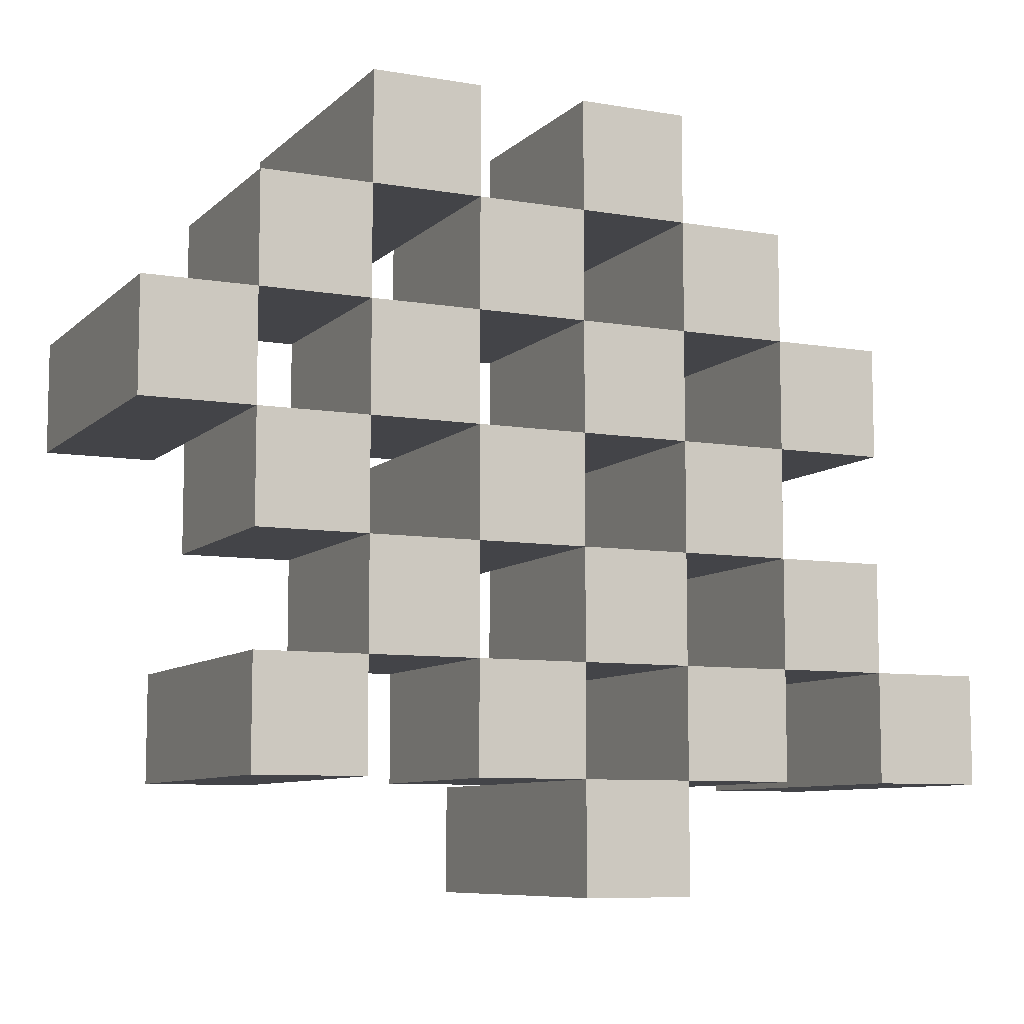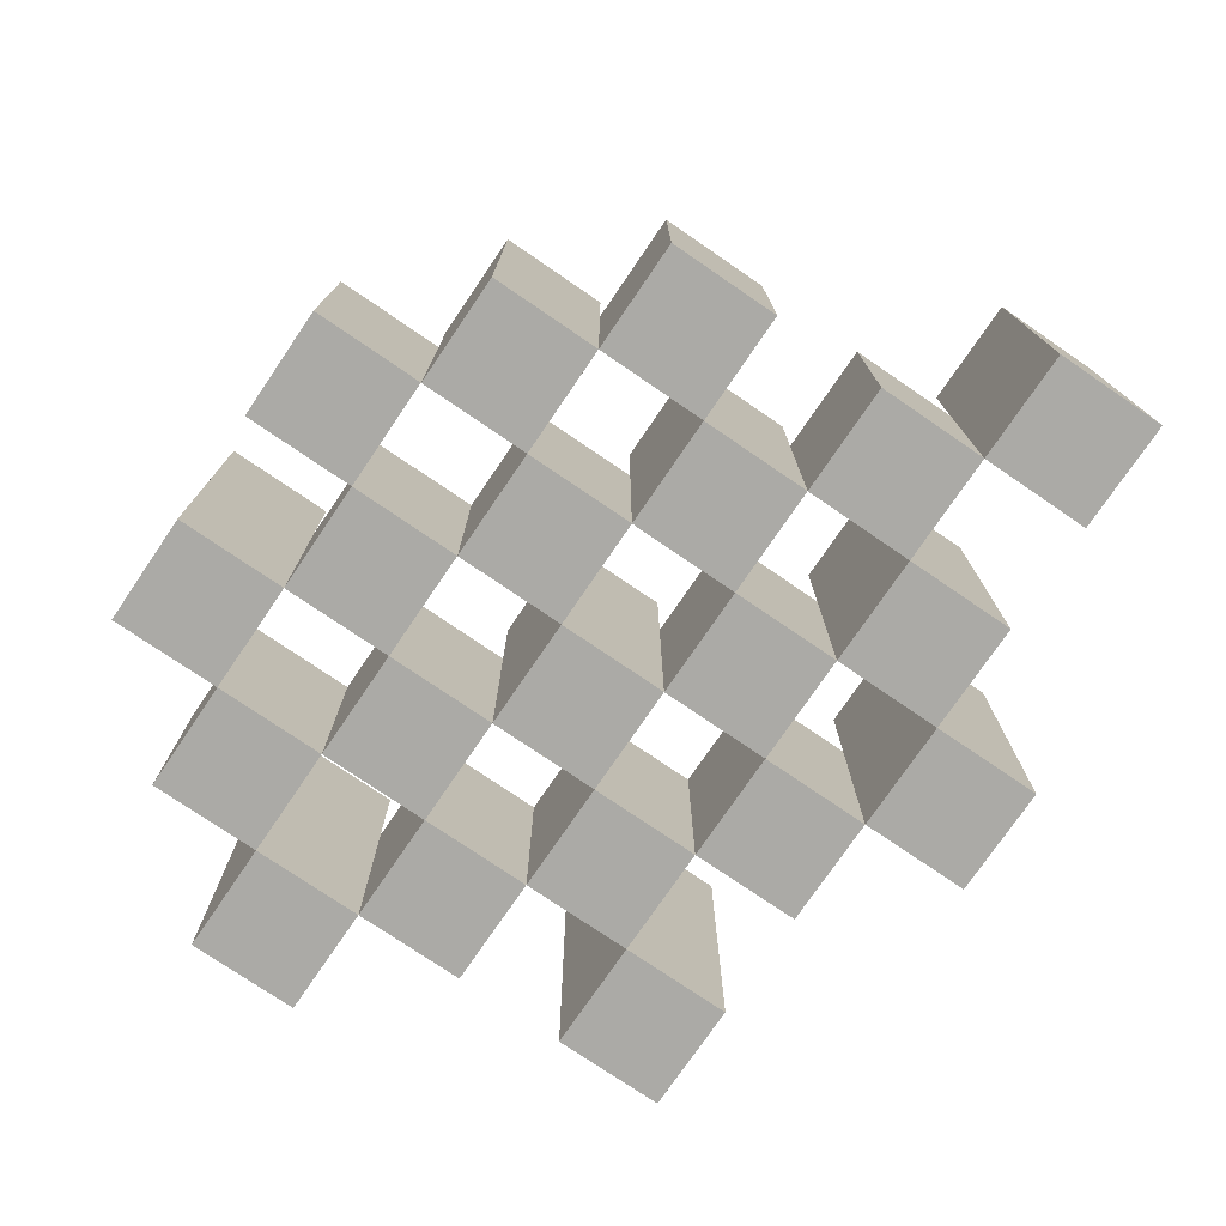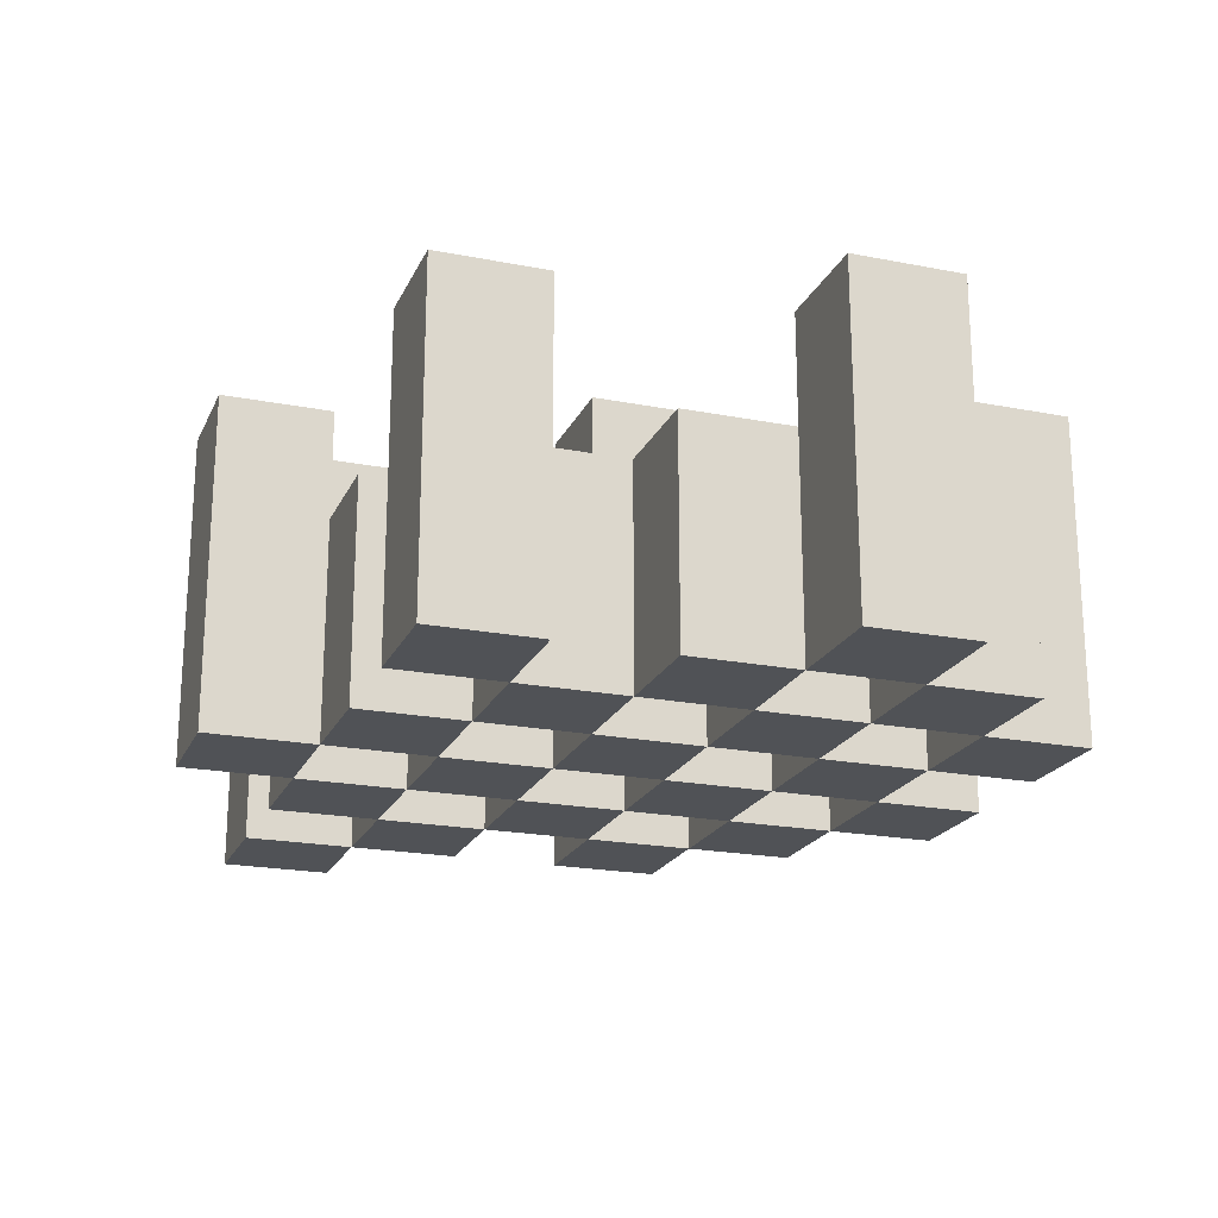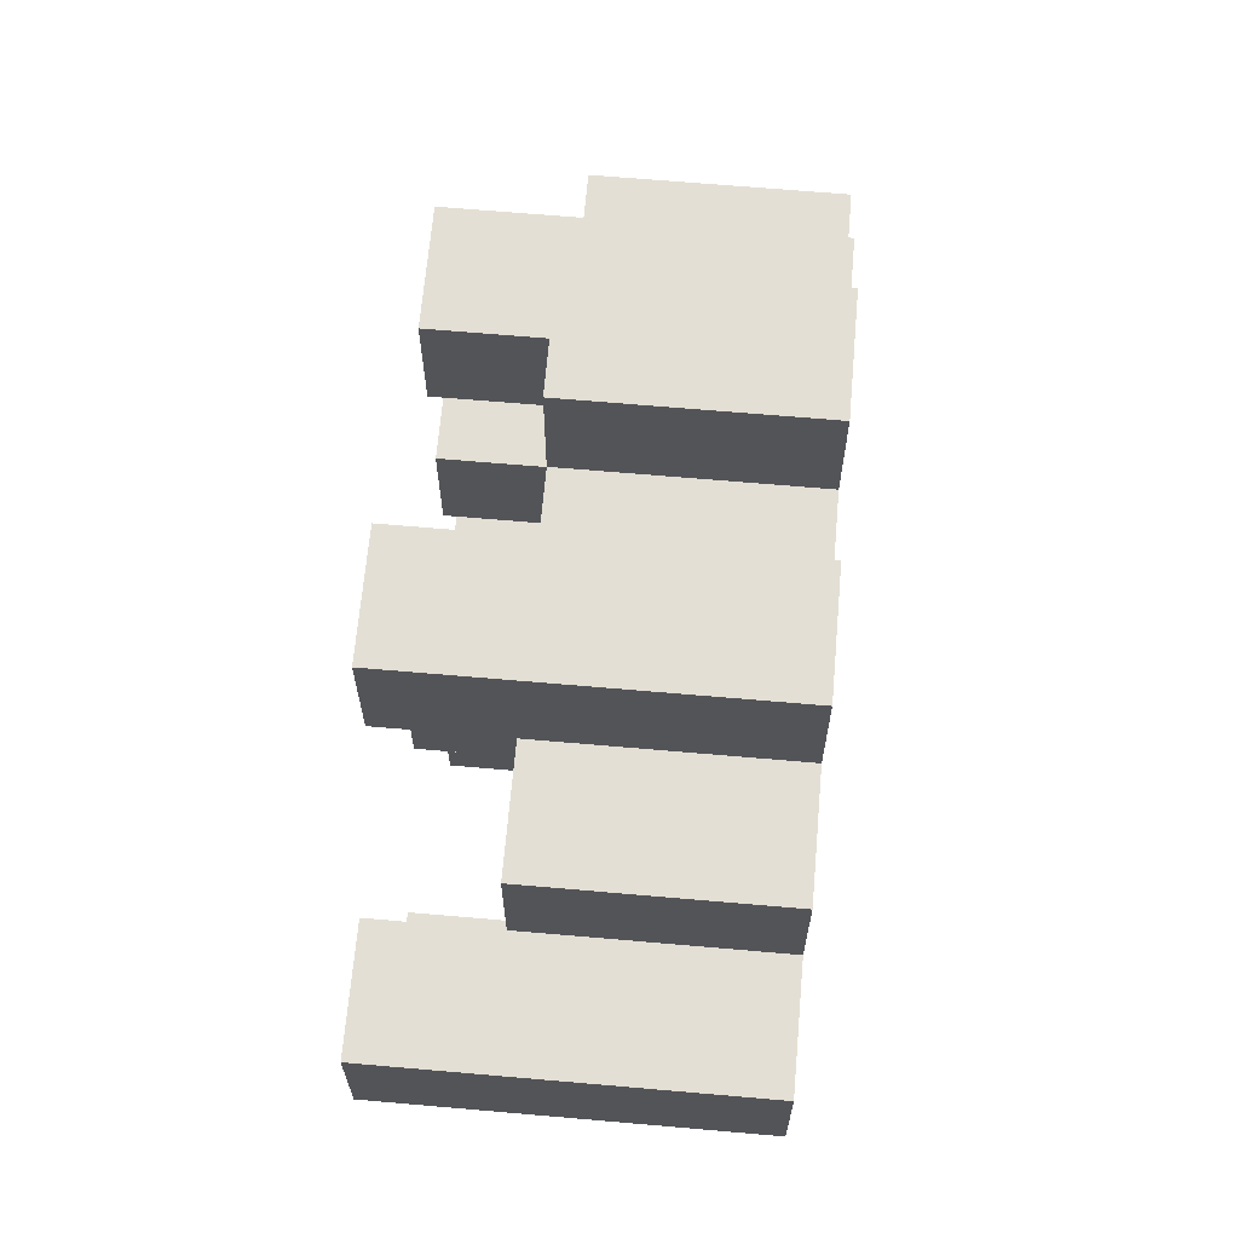
<metadata>
{"format":"obj","ext":"obj","renderer":"f3d","projection":"perspective","resolution":1024,"background":"white","views":[{"elev":-8.3,"azim":-25.0,"up":"+Z"},{"elev":-75.9,"azim":55.7,"up":"+Y"},{"elev":-20.8,"azim":-109.4,"up":"+Y"},{"elev":66.3,"azim":-85.0,"up":"+Z"}]}
</metadata>
<code>
o
v 4.9 0.9 37.1
v 4.9 0.9 37
v 4.9 1.2 37.1
v 4.9 1.2 37
v 5 0.9 37.2
v 5 0.9 37.1
v 5 0.9 37
v 5 0.9 36.9
v 5 0.9 36.8
v 5 0.9 36.7
v 5 1.1 37.2
v 5 1.1 37.1
v 5 1.1 37
v 5 1.1 36.9
v 5 1.2 36.8
v 5 1.2 36.7
v 5.1 0.9 37.3
v 5.1 0.9 37.2
v 5.1 0.9 37.1
v 5.1 0.9 37
v 5.1 0.9 36.9
v 5.1 0.9 36.8
v 5.1 1.1 37.2
v 5.1 1.1 37.1
v 5.1 1.1 37
v 5.1 1.1 36.9
v 5.1 1.1 36.8
v 5.1 1.2 37.3
v 5.1 1.2 37.2
v 5.2 0.9 37.2
v 5.2 0.9 37.1
v 5.2 0.9 37
v 5.2 0.9 36.9
v 5.2 0.9 36.8
v 5.2 0.9 36.7
v 5.2 1.1 37.2
v 5.2 1.1 37.1
v 5.2 1.1 37
v 5.2 1.1 36.9
v 5.2 1.1 36.8
v 5.2 1.1 36.7
v 5.2 1.2 37
v 5.2 1.2 36.9
v 5.3 0.9 37.3
v 5.3 0.9 37.2
v 5.3 0.9 37.1
v 5.3 0.9 37
v 5.3 0.9 36.9
v 5.3 0.9 36.8
v 5.3 0.9 36.7
v 5.3 0.9 36.6
v 5.3 1.1 37.3
v 5.3 1.1 37.2
v 5.3 1.1 37.1
v 5.3 1.1 37
v 5.3 1.1 36.9
v 5.3 1.1 36.8
v 5.3 1.1 36.7
v 5.3 1.2 36.7
v 5.3 1.2 36.6
v 5.4 0.9 37.2
v 5.4 0.9 37.1
v 5.4 0.9 37
v 5.4 0.9 36.9
v 5.4 0.9 36.8
v 5.4 0.9 36.7
v 5.4 1.1 37.2
v 5.4 1.1 37.1
v 5.4 1.1 37
v 5.4 1.1 36.9
v 5.4 1.1 36.8
v 5.4 1.2 37.2
v 5.4 1.2 37.1
v 5.4 1.2 37
v 5.4 1.2 36.9
v 5.4 1.2 36.8
v 5.4 1.2 36.7
v 5.5 0.9 37.1
v 5.5 0.9 37
v 5.5 0.9 36.9
v 5.5 0.9 36.8
v 5.5 1.1 37.1
v 5.5 1.1 37
v 5.5 1.1 36.9
v 5.5 1.1 36.8
v 5.6 0.9 36.8
v 5.6 0.9 36.7
v 5.6 1.1 36.8
v 5.6 1.2 36.8
v 5.6 1.2 36.7
v 5 0.9 37.1
v 5 0.9 37
v 5 1.1 37.1
v 5 1.1 37
v 5 1.2 37.1
v 5 1.2 37
v 5.1 0.9 37.2
v 5.1 0.9 37.1
v 5.1 0.9 37
v 5.1 0.9 36.9
v 5.1 0.9 36.8
v 5.1 0.9 36.7
v 5.1 1.1 37.2
v 5.1 1.1 37.1
v 5.1 1.1 37
v 5.1 1.1 36.9
v 5.1 1.1 36.8
v 5.1 1.2 36.8
v 5.1 1.2 36.7
v 5.2 0.9 37.3
v 5.2 0.9 37.2
v 5.2 0.9 37.1
v 5.2 0.9 37
v 5.2 0.9 36.9
v 5.2 0.9 36.8
v 5.2 1.1 37.2
v 5.2 1.1 37.1
v 5.2 1.1 37
v 5.2 1.1 36.9
v 5.2 1.1 36.8
v 5.2 1.2 37.3
v 5.2 1.2 37.2
v 5.3 0.9 37.2
v 5.3 0.9 37.1
v 5.3 0.9 37
v 5.3 0.9 36.9
v 5.3 0.9 36.8
v 5.3 0.9 36.7
v 5.3 1.1 37.2
v 5.3 1.1 37.1
v 5.3 1.1 37
v 5.3 1.1 36.9
v 5.3 1.1 36.8
v 5.3 1.1 36.7
v 5.3 1.2 37
v 5.3 1.2 36.9
v 5.4 0.9 37.3
v 5.4 0.9 37.2
v 5.4 0.9 37.1
v 5.4 0.9 37
v 5.4 0.9 36.9
v 5.4 0.9 36.8
v 5.4 0.9 36.7
v 5.4 0.9 36.6
v 5.4 1.1 37.3
v 5.4 1.1 37.2
v 5.4 1.1 37.1
v 5.4 1.1 37
v 5.4 1.1 36.9
v 5.4 1.1 36.8
v 5.4 1.2 36.7
v 5.4 1.2 36.6
v 5.5 0.9 37.2
v 5.5 0.9 37.1
v 5.5 0.9 37
v 5.5 0.9 36.9
v 5.5 0.9 36.8
v 5.5 0.9 36.7
v 5.5 1.1 37.1
v 5.5 1.1 37
v 5.5 1.1 36.9
v 5.5 1.1 36.8
v 5.5 1.2 37.2
v 5.5 1.2 37.1
v 5.5 1.2 37
v 5.5 1.2 36.9
v 5.5 1.2 36.8
v 5.5 1.2 36.7
v 5.6 0.9 37.1
v 5.6 0.9 37
v 5.6 0.9 36.9
v 5.6 0.9 36.8
v 5.6 1.1 37.1
v 5.6 1.1 37
v 5.6 1.1 36.9
v 5.6 1.1 36.8
v 5.7 0.9 36.8
v 5.7 0.9 36.7
v 5.7 1.2 36.8
v 5.7 1.2 36.7
v 5.1 0.9 37.3
v 5.1 1.2 37.3
v 5.2 0.9 37.3
v 5.2 1.2 37.3
v 5.3 0.9 37.3
v 5.3 1.1 37.3
v 5.4 0.9 37.3
v 5.4 1.1 37.3
v 5 0.9 37.2
v 5 1.1 37.2
v 5.1 0.9 37.2
v 5.1 1.1 37.2
v 5.2 0.9 37.2
v 5.2 1.1 37.2
v 5.3 0.9 37.2
v 5.3 1.1 37.2
v 5.4 0.9 37.2
v 5.4 1.1 37.2
v 5.4 1.2 37.2
v 5.5 0.9 37.2
v 5.5 1.2 37.2
v 4.9 0.9 37.1
v 4.9 1.2 37.1
v 5 0.9 37.1
v 5 1.1 37.1
v 5 1.2 37.1
v 5.1 0.9 37.1
v 5.1 1.1 37.1
v 5.2 0.9 37.1
v 5.2 1.1 37.1
v 5.3 0.9 37.1
v 5.3 1.1 37.1
v 5.4 0.9 37.1
v 5.4 1.1 37.1
v 5.5 0.9 37.1
v 5.5 1.1 37.1
v 5.6 0.9 37.1
v 5.6 1.1 37.1
v 5 0.9 37
v 5 1.1 37
v 5.1 0.9 37
v 5.1 1.1 37
v 5.2 0.9 37
v 5.2 1.1 37
v 5.2 1.2 37
v 5.3 0.9 37
v 5.3 1.1 37
v 5.3 1.2 37
v 5.4 0.9 37
v 5.4 1.1 37
v 5.4 1.2 37
v 5.5 0.9 37
v 5.5 1.1 37
v 5.5 1.2 37
v 5.1 0.9 36.9
v 5.1 1.1 36.9
v 5.2 0.9 36.9
v 5.2 1.1 36.9
v 5.3 0.9 36.9
v 5.3 1.1 36.9
v 5.4 0.9 36.9
v 5.4 1.1 36.9
v 5.5 0.9 36.9
v 5.5 1.1 36.9
v 5.6 0.9 36.9
v 5.6 1.1 36.9
v 5 0.9 36.8
v 5 1.2 36.8
v 5.1 0.9 36.8
v 5.1 1.1 36.8
v 5.1 1.2 36.8
v 5.2 0.9 36.8
v 5.2 1.1 36.8
v 5.3 0.9 36.8
v 5.3 1.1 36.8
v 5.4 0.9 36.8
v 5.4 1.1 36.8
v 5.4 1.2 36.8
v 5.5 0.9 36.8
v 5.5 1.1 36.8
v 5.5 1.2 36.8
v 5.6 0.9 36.8
v 5.6 1.1 36.8
v 5.6 1.2 36.8
v 5.7 0.9 36.8
v 5.7 1.2 36.8
v 5.3 0.9 36.7
v 5.3 1.1 36.7
v 5.3 1.2 36.7
v 5.4 0.9 36.7
v 5.4 1.2 36.7
v 5.1 0.9 37.2
v 5.1 1.1 37.2
v 5.1 1.2 37.2
v 5.2 0.9 37.2
v 5.2 1.1 37.2
v 5.2 1.2 37.2
v 5.3 0.9 37.2
v 5.3 1.1 37.2
v 5.4 0.9 37.2
v 5.4 1.1 37.2
v 5 0.9 37.1
v 5 1.1 37.1
v 5.1 0.9 37.1
v 5.1 1.1 37.1
v 5.2 0.9 37.1
v 5.2 1.1 37.1
v 5.3 0.9 37.1
v 5.3 1.1 37.1
v 5.4 0.9 37.1
v 5.4 1.1 37.1
v 5.4 1.2 37.1
v 5.5 0.9 37.1
v 5.5 1.1 37.1
v 5.5 1.2 37.1
v 4.9 0.9 37
v 4.9 1.2 37
v 5 0.9 37
v 5 1.1 37
v 5 1.2 37
v 5.1 0.9 37
v 5.1 1.1 37
v 5.2 0.9 37
v 5.2 1.1 37
v 5.3 0.9 37
v 5.3 1.1 37
v 5.4 0.9 37
v 5.4 1.1 37
v 5.5 0.9 37
v 5.5 1.1 37
v 5.6 0.9 37
v 5.6 1.1 37
v 5 0.9 36.9
v 5 1.1 36.9
v 5.1 0.9 36.9
v 5.1 1.1 36.9
v 5.2 0.9 36.9
v 5.2 1.1 36.9
v 5.2 1.2 36.9
v 5.3 0.9 36.9
v 5.3 1.1 36.9
v 5.3 1.2 36.9
v 5.4 0.9 36.9
v 5.4 1.1 36.9
v 5.4 1.2 36.9
v 5.5 0.9 36.9
v 5.5 1.1 36.9
v 5.5 1.2 36.9
v 5.1 0.9 36.8
v 5.1 1.1 36.8
v 5.2 0.9 36.8
v 5.2 1.1 36.8
v 5.3 0.9 36.8
v 5.3 1.1 36.8
v 5.4 0.9 36.8
v 5.4 1.1 36.8
v 5.5 0.9 36.8
v 5.5 1.1 36.8
v 5.6 0.9 36.8
v 5.6 1.1 36.8
v 5 0.9 36.7
v 5 1.2 36.7
v 5.1 0.9 36.7
v 5.1 1.2 36.7
v 5.2 0.9 36.7
v 5.2 1.1 36.7
v 5.3 0.9 36.7
v 5.3 1.1 36.7
v 5.4 0.9 36.7
v 5.4 1.2 36.7
v 5.5 0.9 36.7
v 5.5 1.2 36.7
v 5.6 0.9 36.7
v 5.6 1.2 36.7
v 5.7 0.9 36.7
v 5.7 1.2 36.7
v 5.3 0.9 36.6
v 5.3 1.2 36.6
v 5.4 0.9 36.6
v 5.4 1.2 36.6
v 5.1 0.9 37.3
v 5.2 0.9 37.3
v 5.3 0.9 37.3
v 5.4 0.9 37.3
v 5 0.9 37.2
v 5.1 0.9 37.2
v 5.2 0.9 37.2
v 5.3 0.9 37.2
v 5.4 0.9 37.2
v 5.5 0.9 37.2
v 4.9 0.9 37.1
v 5 0.9 37.1
v 5.1 0.9 37.1
v 5.2 0.9 37.1
v 5.3 0.9 37.1
v 5.4 0.9 37.1
v 5.5 0.9 37.1
v 5.6 0.9 37.1
v 4.9 0.9 37
v 5 0.9 37
v 5.1 0.9 37
v 5.2 0.9 37
v 5.3 0.9 37
v 5.4 0.9 37
v 5.5 0.9 37
v 5.6 0.9 37
v 5 0.9 36.9
v 5.1 0.9 36.9
v 5.2 0.9 36.9
v 5.3 0.9 36.9
v 5.4 0.9 36.9
v 5.5 0.9 36.9
v 5.6 0.9 36.9
v 5 0.9 36.8
v 5.1 0.9 36.8
v 5.2 0.9 36.8
v 5.3 0.9 36.8
v 5.4 0.9 36.8
v 5.5 0.9 36.8
v 5.6 0.9 36.8
v 5.7 0.9 36.8
v 5 0.9 36.7
v 5.1 0.9 36.7
v 5.2 0.9 36.7
v 5.3 0.9 36.7
v 5.4 0.9 36.7
v 5.5 0.9 36.7
v 5.6 0.9 36.7
v 5.7 0.9 36.7
v 5.3 0.9 36.6
v 5.4 0.9 36.6
v 5.3 1.1 37.3
v 5.4 1.1 37.3
v 5 1.1 37.2
v 5.1 1.1 37.2
v 5.2 1.1 37.2
v 5.3 1.1 37.2
v 5.4 1.1 37.2
v 5 1.1 37.1
v 5.1 1.1 37.1
v 5.2 1.1 37.1
v 5.3 1.1 37.1
v 5.4 1.1 37.1
v 5.5 1.1 37.1
v 5.6 1.1 37.1
v 5 1.1 37
v 5.1 1.1 37
v 5.2 1.1 37
v 5.3 1.1 37
v 5.4 1.1 37
v 5.5 1.1 37
v 5.6 1.1 37
v 5 1.1 36.9
v 5.1 1.1 36.9
v 5.2 1.1 36.9
v 5.3 1.1 36.9
v 5.4 1.1 36.9
v 5.5 1.1 36.9
v 5.6 1.1 36.9
v 5.1 1.1 36.8
v 5.2 1.1 36.8
v 5.3 1.1 36.8
v 5.4 1.1 36.8
v 5.5 1.1 36.8
v 5.6 1.1 36.8
v 5.2 1.1 36.7
v 5.3 1.1 36.7
v 5.1 1.2 37.3
v 5.2 1.2 37.3
v 5.1 1.2 37.2
v 5.2 1.2 37.2
v 5.4 1.2 37.2
v 5.5 1.2 37.2
v 4.9 1.2 37.1
v 5 1.2 37.1
v 5.4 1.2 37.1
v 5.5 1.2 37.1
v 4.9 1.2 37
v 5 1.2 37
v 5.2 1.2 37
v 5.3 1.2 37
v 5.4 1.2 37
v 5.5 1.2 37
v 5.2 1.2 36.9
v 5.3 1.2 36.9
v 5.4 1.2 36.9
v 5.5 1.2 36.9
v 5 1.2 36.8
v 5.1 1.2 36.8
v 5.4 1.2 36.8
v 5.5 1.2 36.8
v 5.6 1.2 36.8
v 5.7 1.2 36.8
v 5 1.2 36.7
v 5.1 1.2 36.7
v 5.3 1.2 36.7
v 5.4 1.2 36.7
v 5.5 1.2 36.7
v 5.6 1.2 36.7
v 5.7 1.2 36.7
v 5.3 1.2 36.6
v 5.4 1.2 36.6
f 3 2 1
f 4 2 3
f 11 6 5
f 12 6 11
f 13 8 7
f 14 8 13
f 15 10 9
f 16 10 15
f 23 18 17
f 24 20 19
f 25 20 24
f 26 22 21
f 27 22 26
f 28 23 17
f 29 23 28
f 36 31 30
f 37 31 36
f 38 33 32
f 39 33 38
f 40 35 34
f 41 35 40
f 42 39 38
f 43 39 42
f 52 45 44
f 53 45 52
f 54 47 46
f 55 47 54
f 56 49 48
f 57 49 56
f 58 51 50
f 59 51 58
f 60 51 59
f 67 62 61
f 68 62 67
f 69 64 63
f 70 64 69
f 71 66 65
f 72 68 67
f 73 68 72
f 74 70 69
f 75 70 74
f 76 66 71
f 77 66 76
f 82 79 78
f 83 79 82
f 84 81 80
f 85 81 84
f 88 87 86
f 89 87 88
f 90 87 89
f 91 92 93
f 93 92 94
f 93 94 95
f 95 94 96
f 97 98 103
f 103 98 104
f 99 100 105
f 105 100 106
f 101 102 107
f 107 102 108
f 108 102 109
f 110 111 116
f 112 113 117
f 117 113 118
f 114 115 119
f 119 115 120
f 110 116 121
f 121 116 122
f 123 124 129
f 129 124 130
f 125 126 131
f 131 126 132
f 127 128 133
f 133 128 134
f 131 132 135
f 135 132 136
f 137 138 145
f 145 138 146
f 139 140 147
f 147 140 148
f 141 142 149
f 149 142 150
f 143 144 151
f 151 144 152
f 153 154 159
f 155 156 160
f 160 156 161
f 157 158 162
f 153 159 163
f 163 159 164
f 160 161 165
f 165 161 166
f 162 158 167
f 167 158 168
f 169 170 173
f 173 170 174
f 171 172 175
f 175 172 176
f 177 178 179
f 179 178 180
f 183 182 181
f 184 182 183
f 187 186 185
f 188 186 187
f 191 190 189
f 192 190 191
f 195 194 193
f 196 194 195
f 200 198 197
f 200 199 198
f 201 199 200
f 204 203 202
f 205 203 204
f 206 203 205
f 209 208 207
f 210 208 209
f 213 212 211
f 214 212 213
f 217 216 215
f 218 216 217
f 221 220 219
f 222 220 221
f 226 224 223
f 226 225 224
f 227 225 226
f 228 225 227
f 232 230 229
f 232 231 230
f 233 231 232
f 234 231 233
f 237 236 235
f 238 236 237
f 241 240 239
f 242 240 241
f 245 244 243
f 246 244 245
f 249 248 247
f 250 248 249
f 251 248 250
f 254 253 252
f 255 253 254
f 259 257 256
f 259 258 257
f 260 258 259
f 261 258 260
f 265 263 262
f 265 264 263
f 266 264 265
f 270 268 267
f 270 269 268
f 271 269 270
f 272 273 275
f 273 274 275
f 275 274 276
f 276 274 277
f 278 279 280
f 280 279 281
f 282 283 284
f 284 283 285
f 286 287 288
f 288 287 289
f 290 291 293
f 291 292 293
f 293 292 294
f 294 292 295
f 296 297 298
f 298 297 299
f 299 297 300
f 301 302 303
f 303 302 304
f 305 306 307
f 307 306 308
f 309 310 311
f 311 310 312
f 313 314 315
f 315 314 316
f 317 318 320
f 318 319 320
f 320 319 321
f 321 319 322
f 323 324 326
f 324 325 326
f 326 325 327
f 327 325 328
f 329 330 331
f 331 330 332
f 333 334 335
f 335 334 336
f 337 338 339
f 339 338 340
f 341 342 343
f 343 342 344
f 345 346 347
f 347 346 348
f 349 350 351
f 351 350 352
f 353 354 355
f 355 354 356
f 357 358 359
f 359 358 360
f 366 362 361
f 367 362 366
f 368 364 363
f 369 364 368
f 372 366 365
f 373 366 372
f 374 368 367
f 375 368 374
f 376 370 369
f 377 370 376
f 379 372 371
f 380 372 379
f 381 374 373
f 382 374 381
f 383 376 375
f 384 376 383
f 385 378 377
f 386 378 385
f 387 381 380
f 388 381 387
f 389 383 382
f 390 383 389
f 391 385 384
f 392 385 391
f 395 389 388
f 396 389 395
f 397 391 390
f 398 391 397
f 399 393 392
f 400 393 399
f 402 395 394
f 403 395 402
f 404 397 396
f 405 397 404
f 406 399 398
f 407 399 406
f 408 401 400
f 409 401 408
f 410 406 405
f 411 406 410
f 412 413 417
f 417 413 418
f 414 415 419
f 419 415 420
f 416 417 421
f 421 417 422
f 420 421 427
f 427 421 428
f 422 423 429
f 429 423 430
f 424 425 431
f 431 425 432
f 426 427 433
f 433 427 434
f 434 435 440
f 440 435 441
f 436 437 442
f 442 437 443
f 438 439 444
f 444 439 445
f 441 442 446
f 446 442 447
f 448 449 450
f 450 449 451
f 452 453 456
f 456 453 457
f 454 455 458
f 458 455 459
f 460 461 464
f 464 461 465
f 462 463 466
f 466 463 467
f 468 469 474
f 474 469 475
f 470 471 477
f 477 471 478
f 472 473 479
f 479 473 480
f 476 477 481
f 481 477 482

</code>
